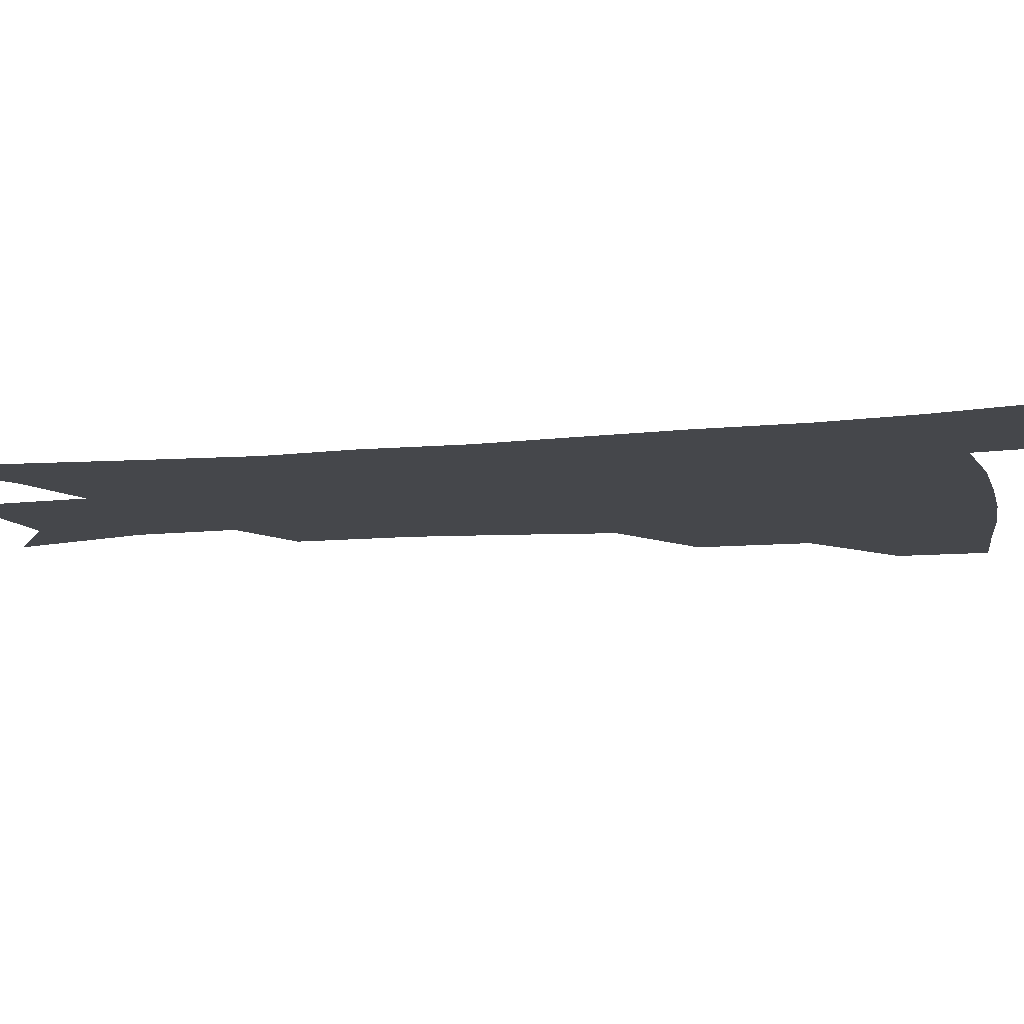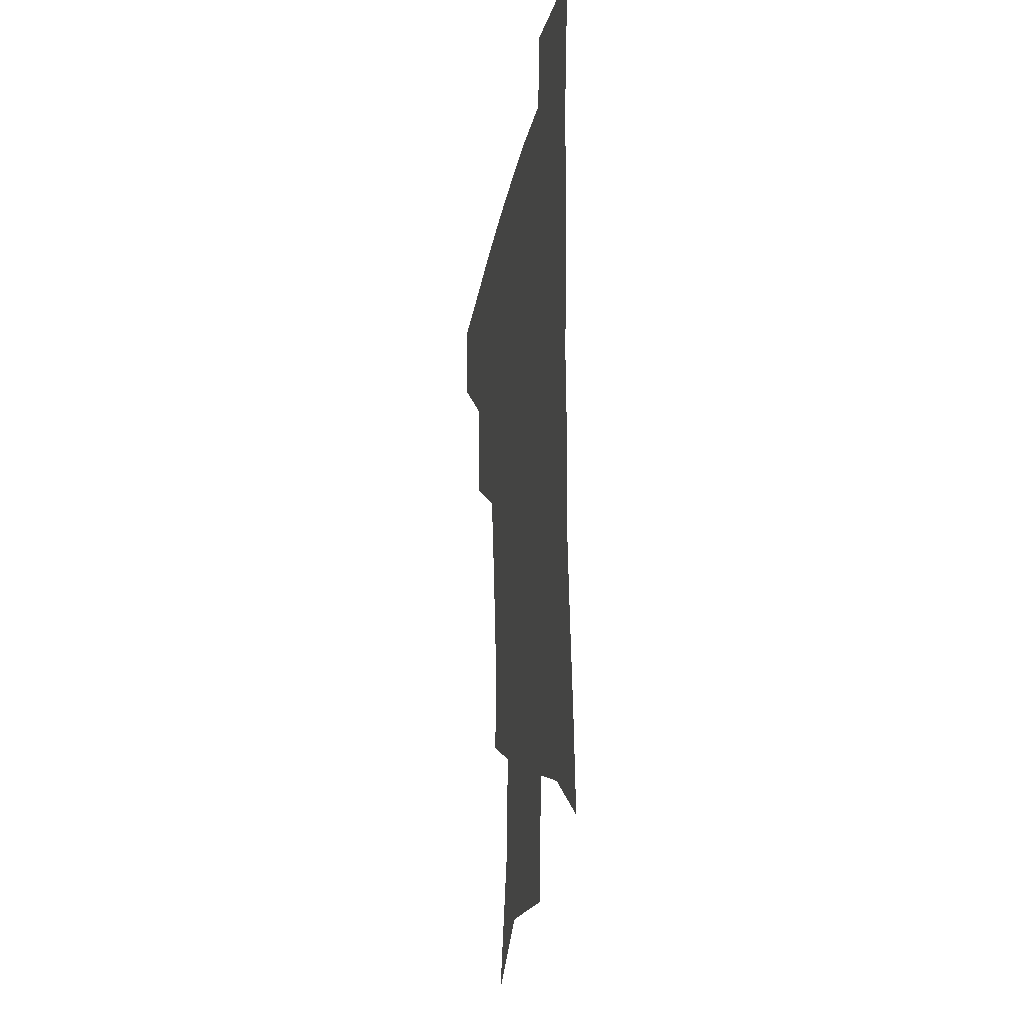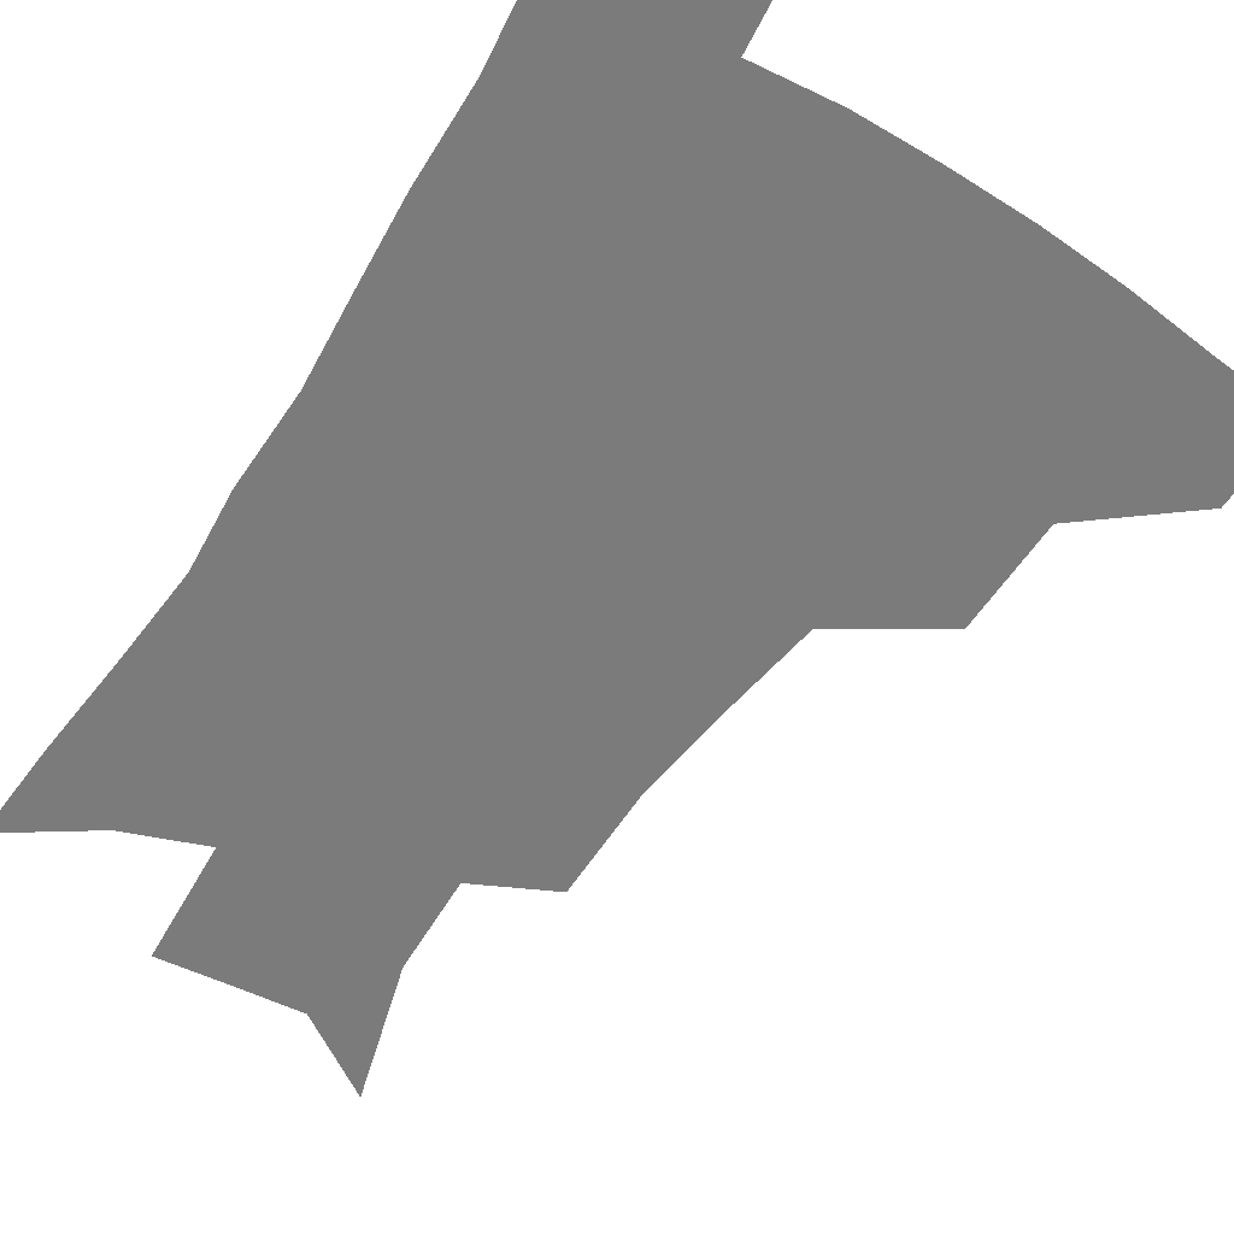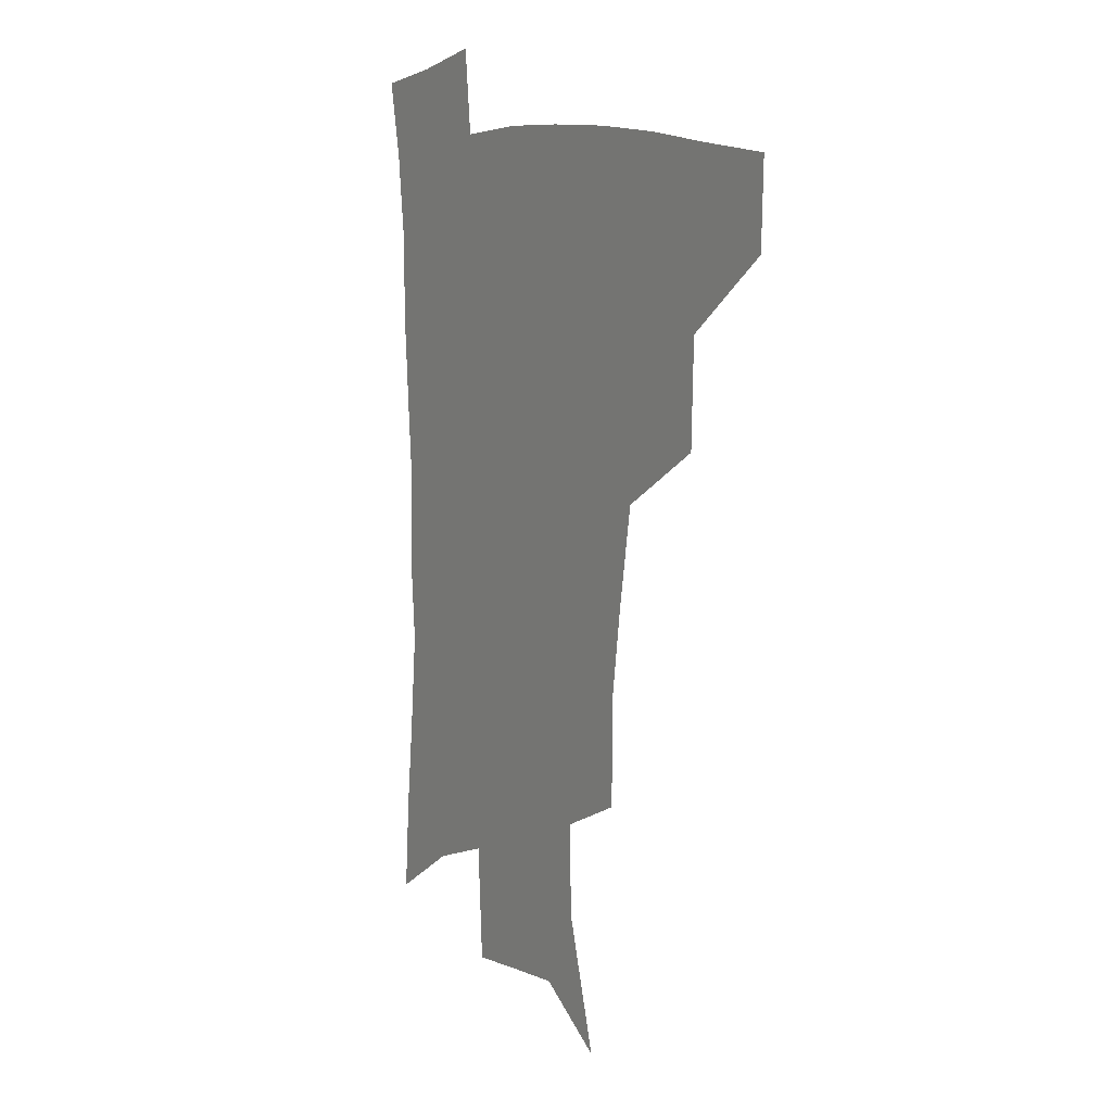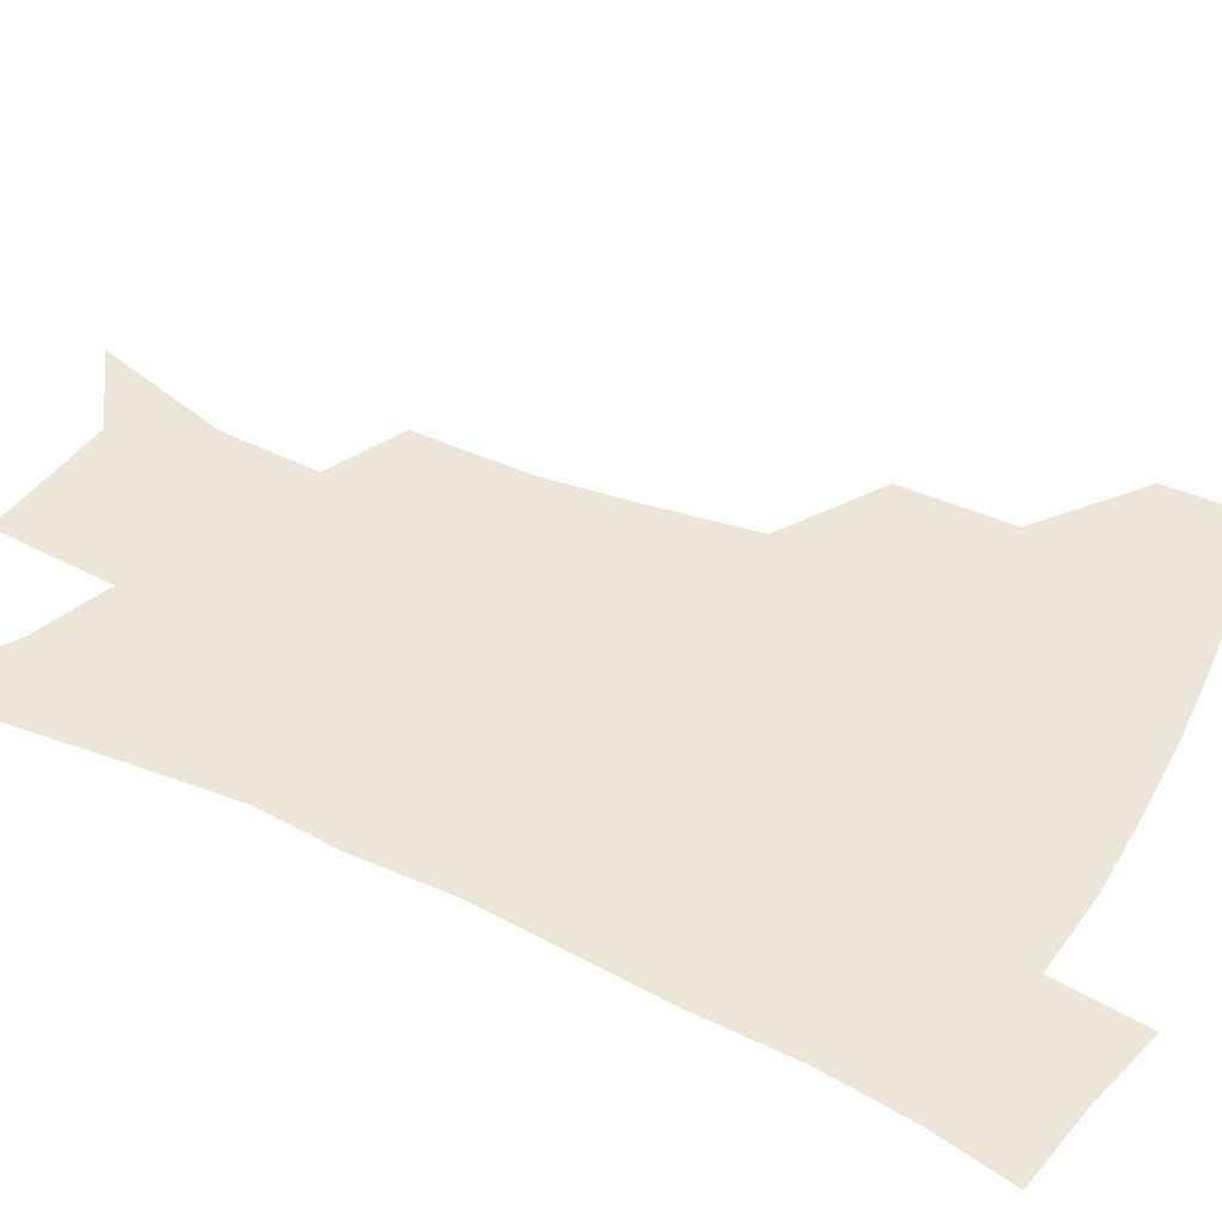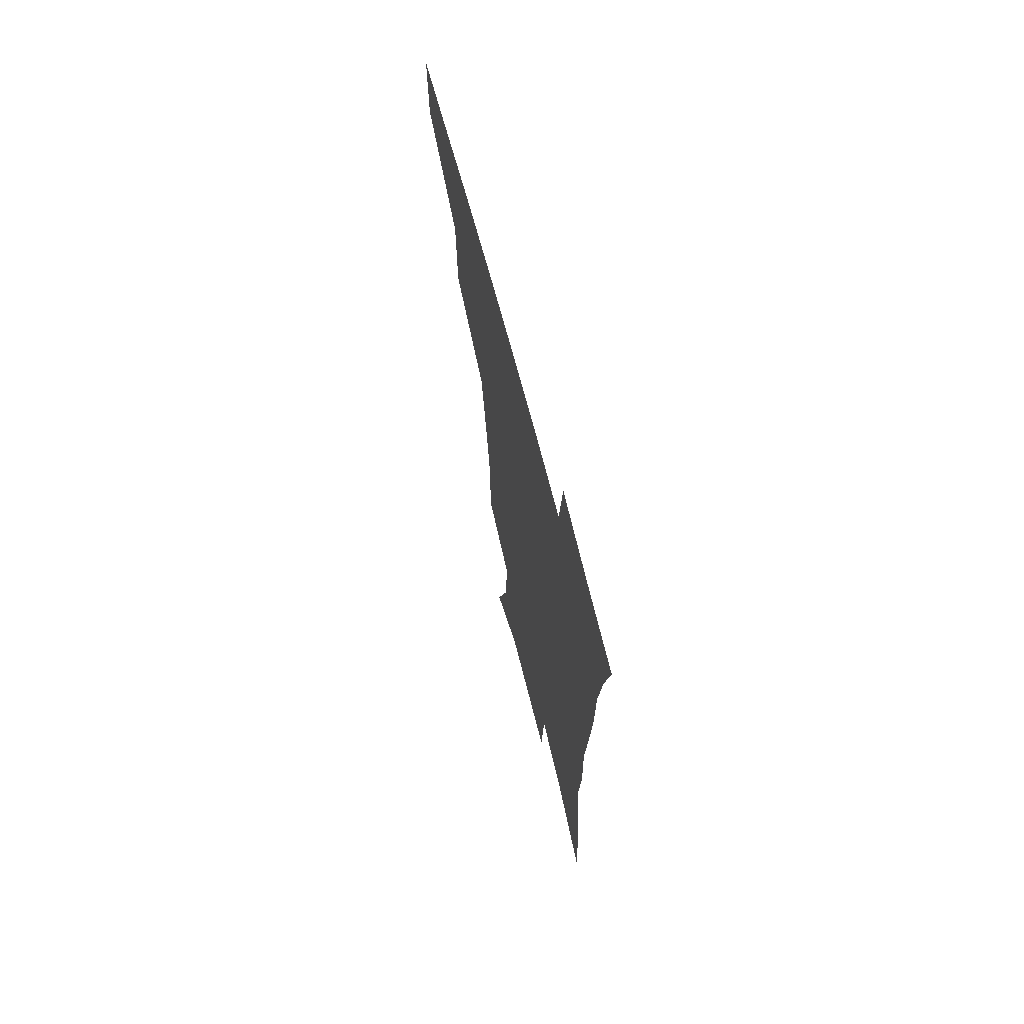
<metadata>
{"format":"obj","ext":"obj","renderer":"f3d","projection":"perspective","resolution":1024,"background":"white","views":[{"elev":-10.5,"azim":104.2,"up":"+Z"},{"elev":-24.0,"azim":79.7,"up":"+Y"},{"elev":-58.5,"azim":148.1,"up":"+Z"},{"elev":9.8,"azim":-123.1,"up":"+Y"},{"elev":46.1,"azim":118.2,"up":"+Z"},{"elev":70.0,"azim":75.3,"up":"+Y"}]}
</metadata>
<code>
v 484.8 444.6 0
v 483.9 475.8 0
v 520 379.2 0
v 519.1 417.7 0
v 517.4 449.4 0
v 514.1 479.1 0
v 565 248.4 0
v 564.6 288.7 0
v 560.3 321.3 0
v 554.6 357.5 0
v 551.2 393.4 0
v 549.1 424.3 0
v 547.7 453.1 0
v 543.4 482.7 0
v 577.4 152.4 0
v 590.9 200.9 0
v 591.9 235.4 0
v 588.9 269.8 0
v 587.1 305.8 0
v 583.2 335.2 0
v 579.9 368.3 0
v 578.3 400.4 0
v 577.3 429.1 0
v 575.4 455.6 0
v 572.4 484.9 0
v 605.9 171.5 0
v 613 212.7 0
v 612.1 244.4 0
v 610.8 281.8 0
v 608.7 312.5 0
v 606.4 343.1 0
v 604.7 374 0
v 603.7 402.8 0
v 603.4 430.3 0
v 603.2 456.9 0
v 601.2 485.6 0
v 629.5 169.1 0
v 634.2 217.4 0
v 633.3 250.9 0
v 631.9 282.9 0
v 630.3 315.1 0
v 629.3 343.4 0
v 628.4 376.2 0
v 628.5 404.1 0
v 629.3 431.1 0
v 630.5 457 0
v 629.6 485.4 0
v 653.8 166.4 0
v 656.1 209.9 0
v 655 247.4 0
v 653.1 282.7 0
v 652.3 313.1 0
v 652.4 341.2 0
v 651.8 373.5 0
v 653.1 401 0
v 654.4 429.3 0
v 656.3 456.4 0
v 658.9 482.7 0
v 661.9 513.8 0
v 683.4 199.8 0
v 679 239 0
v 676.2 274 0
v 675.2 305.7 0
v 675.5 335.5 0
v 676.5 365.4 0
v 677 396.7 0
v 679.8 424.4 0
v 681.8 453.3 0
v 685.7 479.1 0
v 690.2 507.2 0
v 713.6 179.8 0
v 711.1 214.3 0
v 707.4 250.2 0
v 704.4 285 0
v 706.4 313.5 0
v 705.2 347.7 0
v 707.4 378.8 0
v 709.4 410.5 0
v 709.8 444.8 0
v 712.9 474.9 0
v 718.1 502.6 0
f 4 5 1
f 1 5 2
f 5 6 2
f 10 11 3
f 3 11 4
f 11 12 4
f 4 12 5
f 12 13 5
f 5 13 6
f 13 14 6
f 17 18 7
f 7 18 8
f 18 19 8
f 8 19 9
f 19 20 9
f 9 20 10
f 20 21 10
f 10 21 11
f 21 22 11
f 11 22 12
f 22 23 12
f 12 23 13
f 23 24 13
f 13 24 14
f 24 25 14
f 15 26 16
f 26 27 16
f 16 27 17
f 27 28 17
f 17 28 18
f 28 29 18
f 18 29 19
f 29 30 19
f 19 30 20
f 30 31 20
f 20 31 21
f 31 32 21
f 21 32 22
f 32 33 22
f 22 33 23
f 33 34 23
f 23 34 24
f 34 35 24
f 24 35 25
f 35 36 25
f 26 37 27
f 37 38 27
f 27 38 28
f 38 39 28
f 28 39 29
f 39 40 29
f 29 40 30
f 40 41 30
f 30 41 31
f 41 42 31
f 31 42 32
f 42 43 32
f 32 43 33
f 43 44 33
f 33 44 34
f 44 45 34
f 34 45 35
f 45 46 35
f 35 46 36
f 46 47 36
f 37 48 38
f 48 49 38
f 38 49 39
f 49 50 39
f 39 50 40
f 50 51 40
f 40 51 41
f 51 52 41
f 41 52 42
f 52 53 42
f 42 53 43
f 53 54 43
f 43 54 44
f 54 55 44
f 44 55 45
f 55 56 45
f 45 56 46
f 56 57 46
f 46 57 47
f 57 58 47
f 49 60 50
f 60 61 50
f 50 61 51
f 61 62 51
f 51 62 52
f 62 63 52
f 52 63 53
f 63 64 53
f 53 64 54
f 64 65 54
f 54 65 55
f 65 66 55
f 55 66 56
f 66 67 56
f 56 67 57
f 67 68 57
f 57 68 58
f 68 69 58
f 58 69 59
f 69 70 59
f 60 71 61
f 71 72 61
f 61 72 62
f 72 73 62
f 62 73 63
f 73 74 63
f 63 74 64
f 74 75 64
f 64 75 65
f 75 76 65
f 65 76 66
f 76 77 66
f 66 77 67
f 77 78 67
f 67 78 68
f 78 79 68
f 68 79 69
f 79 80 69
f 69 80 70
f 80 81 70

</code>
